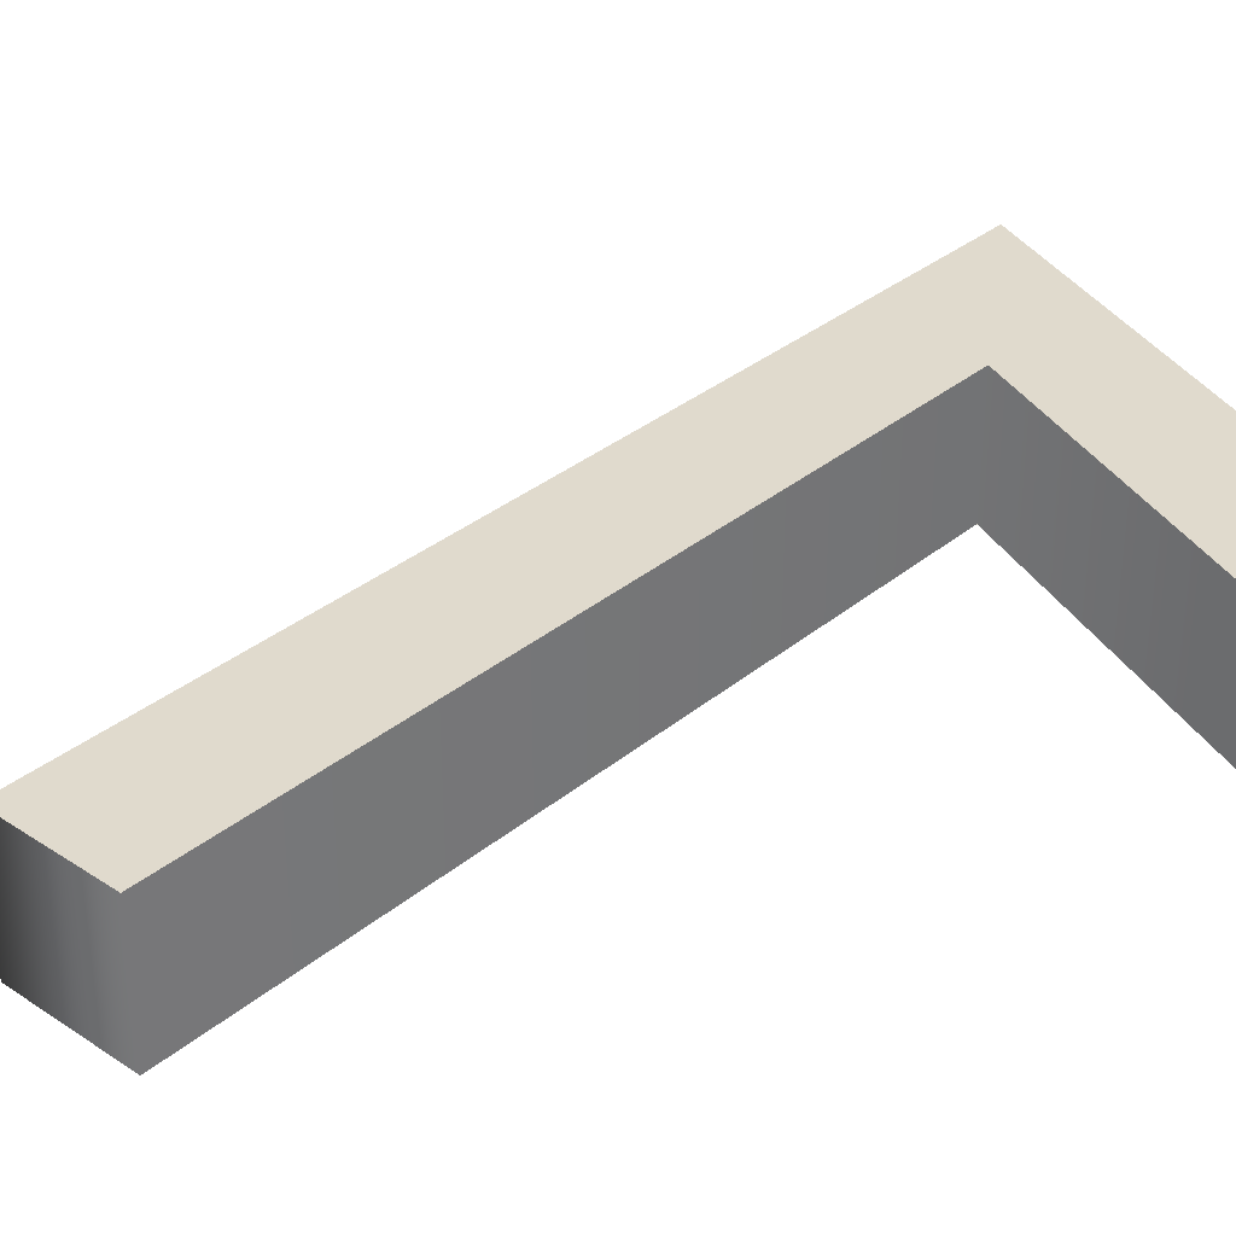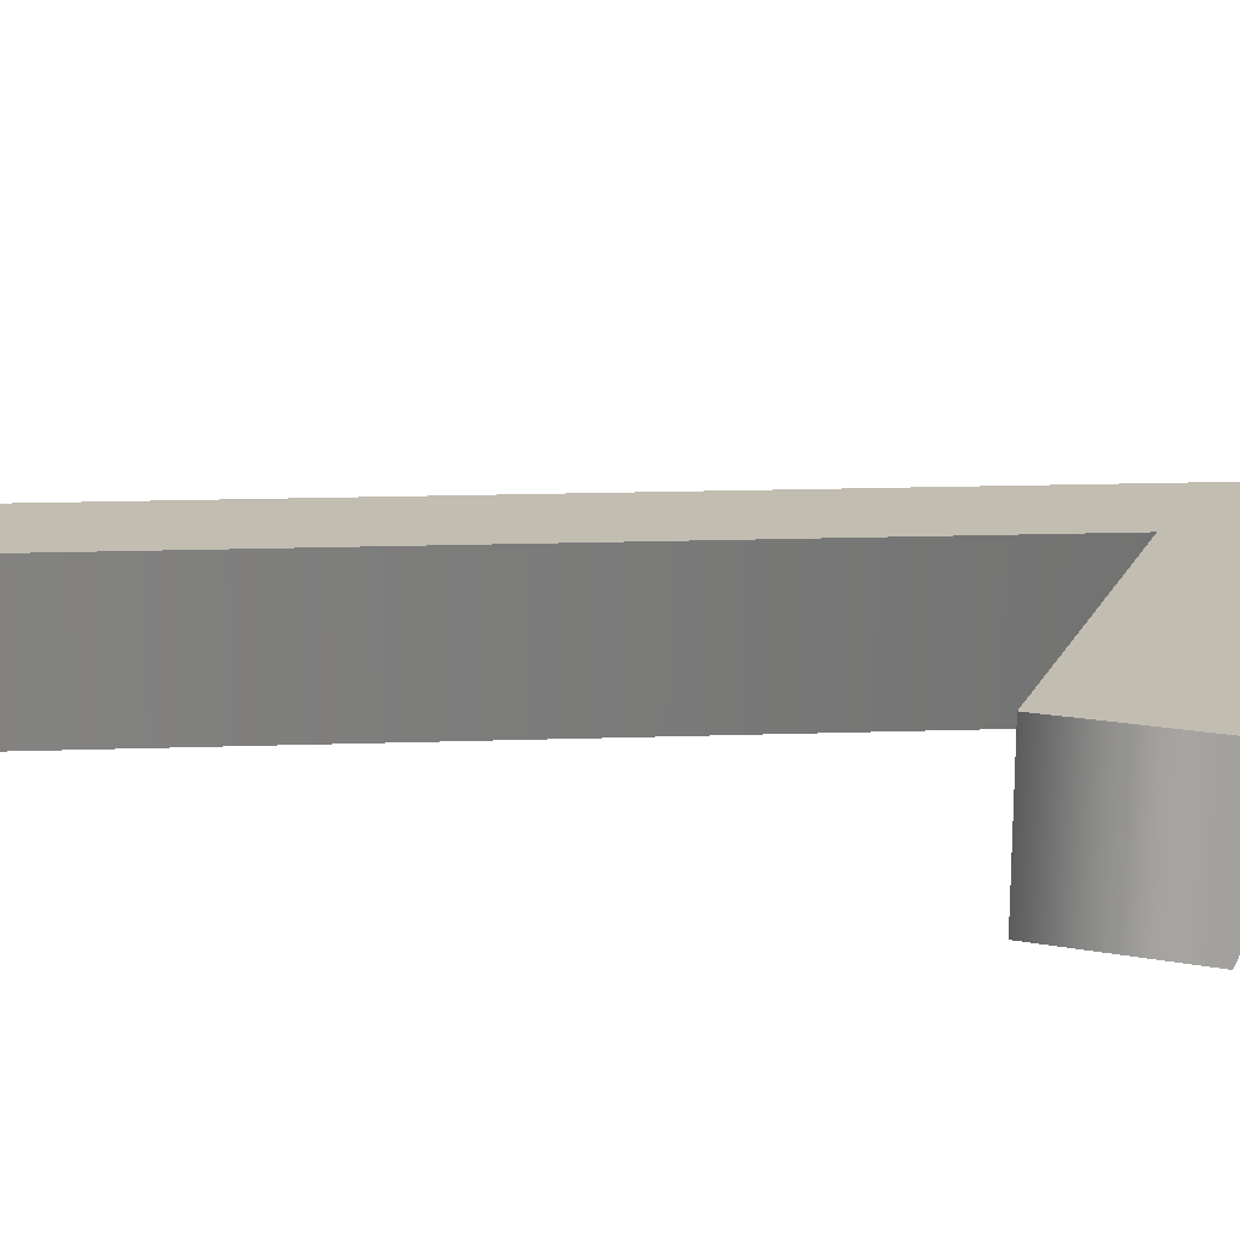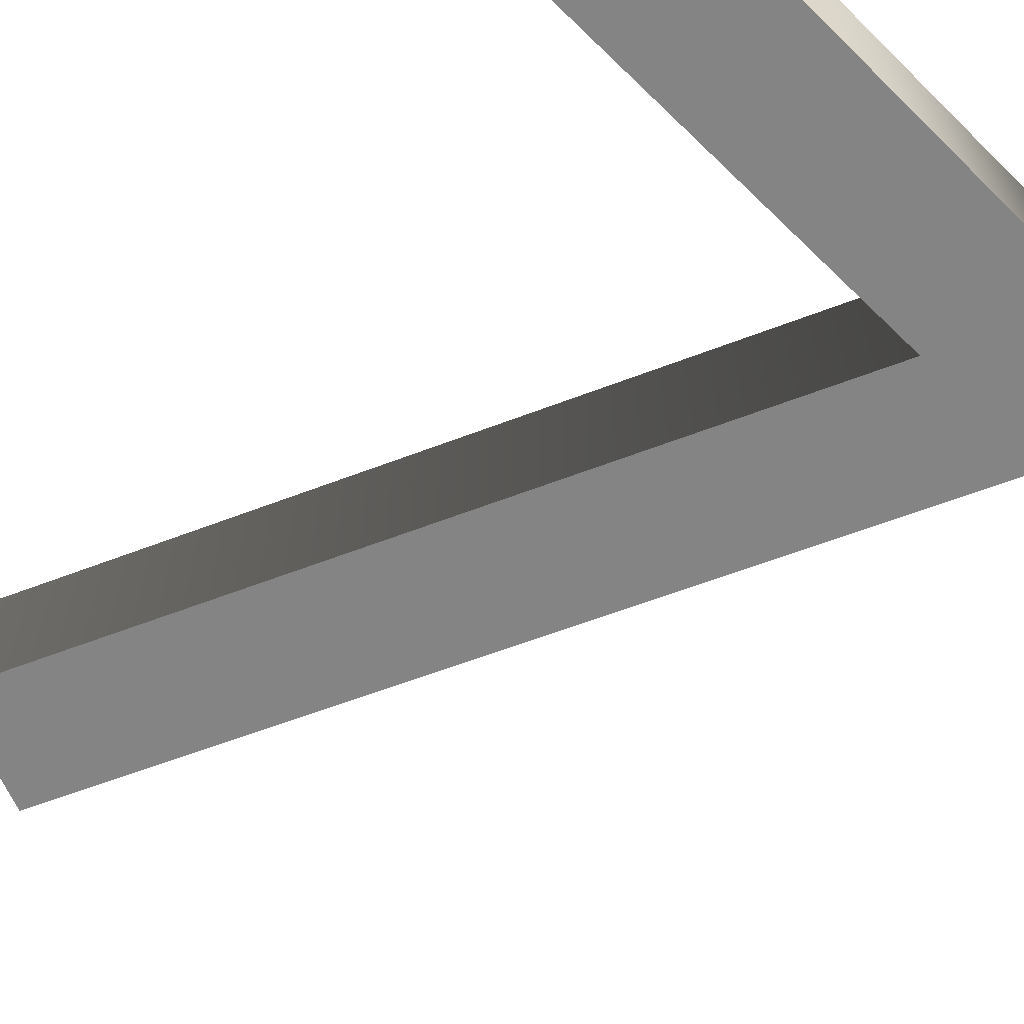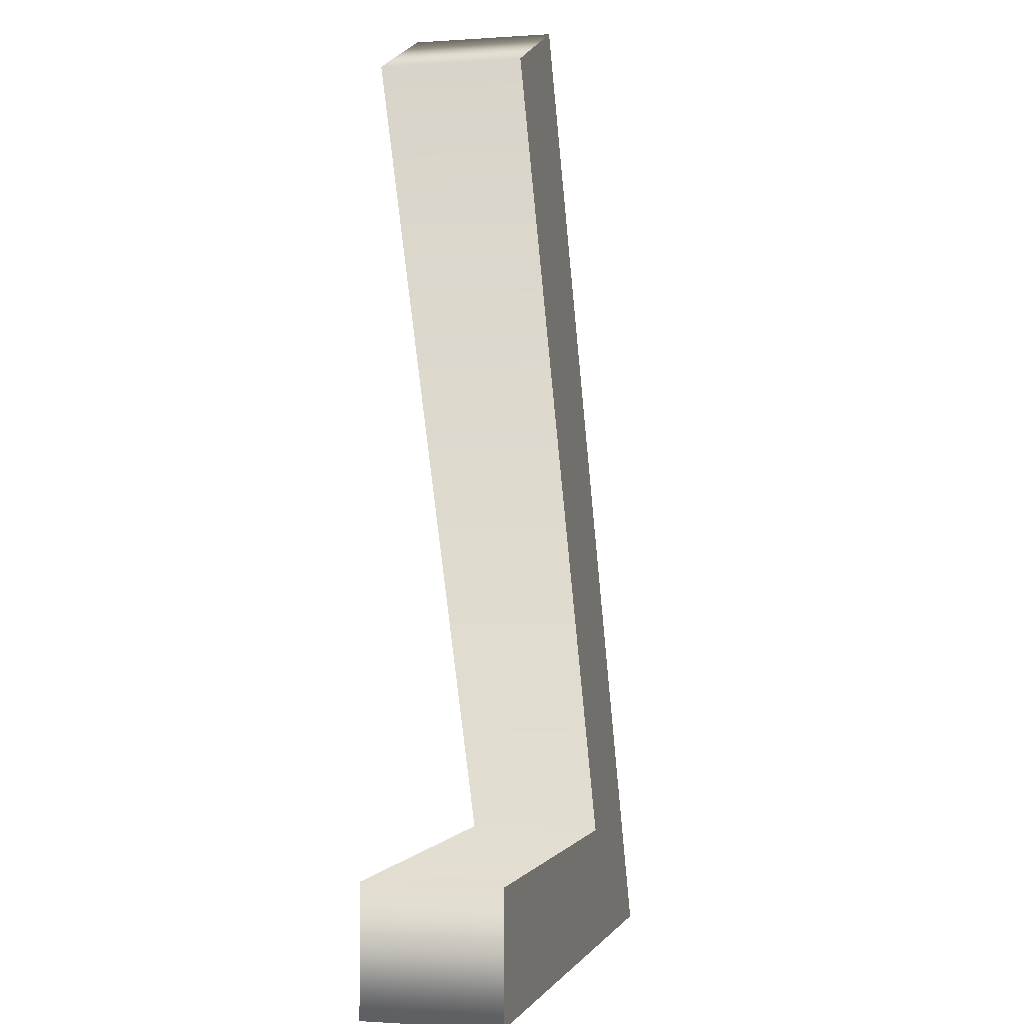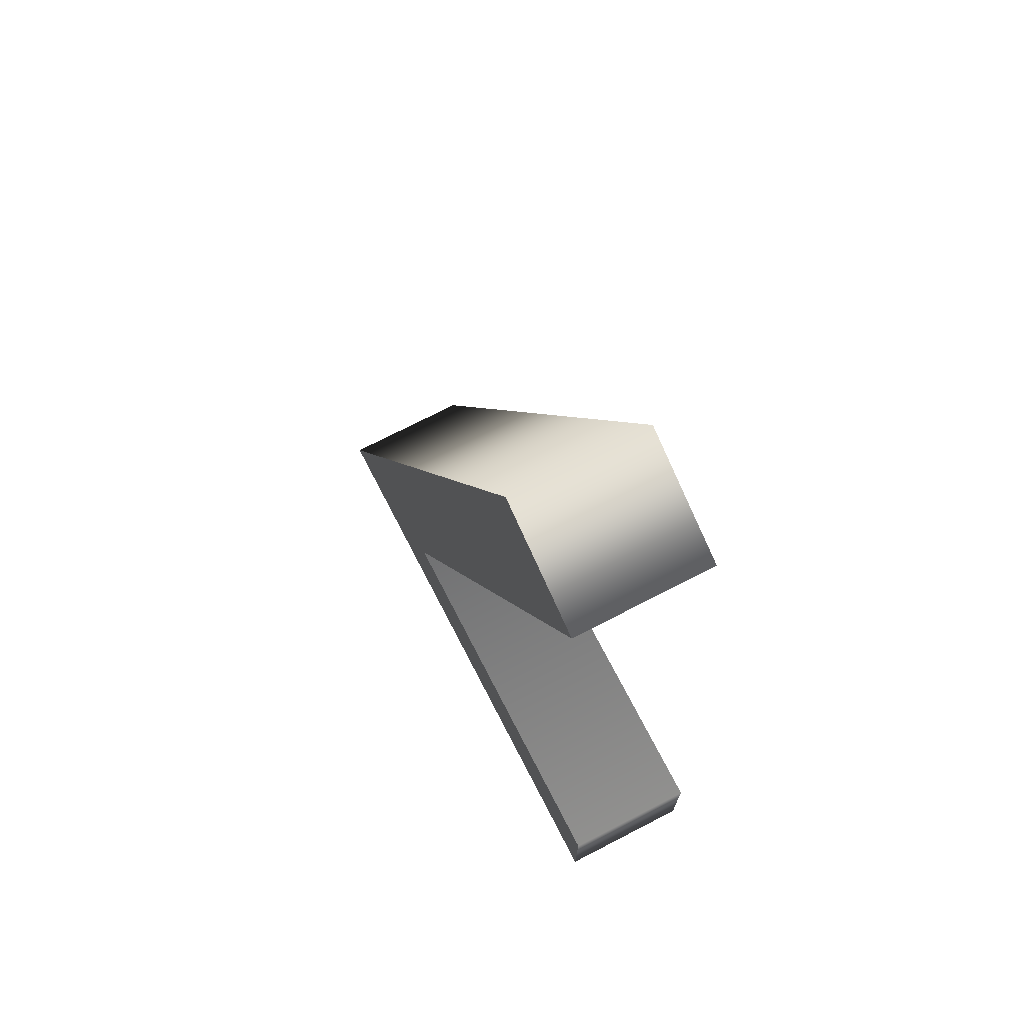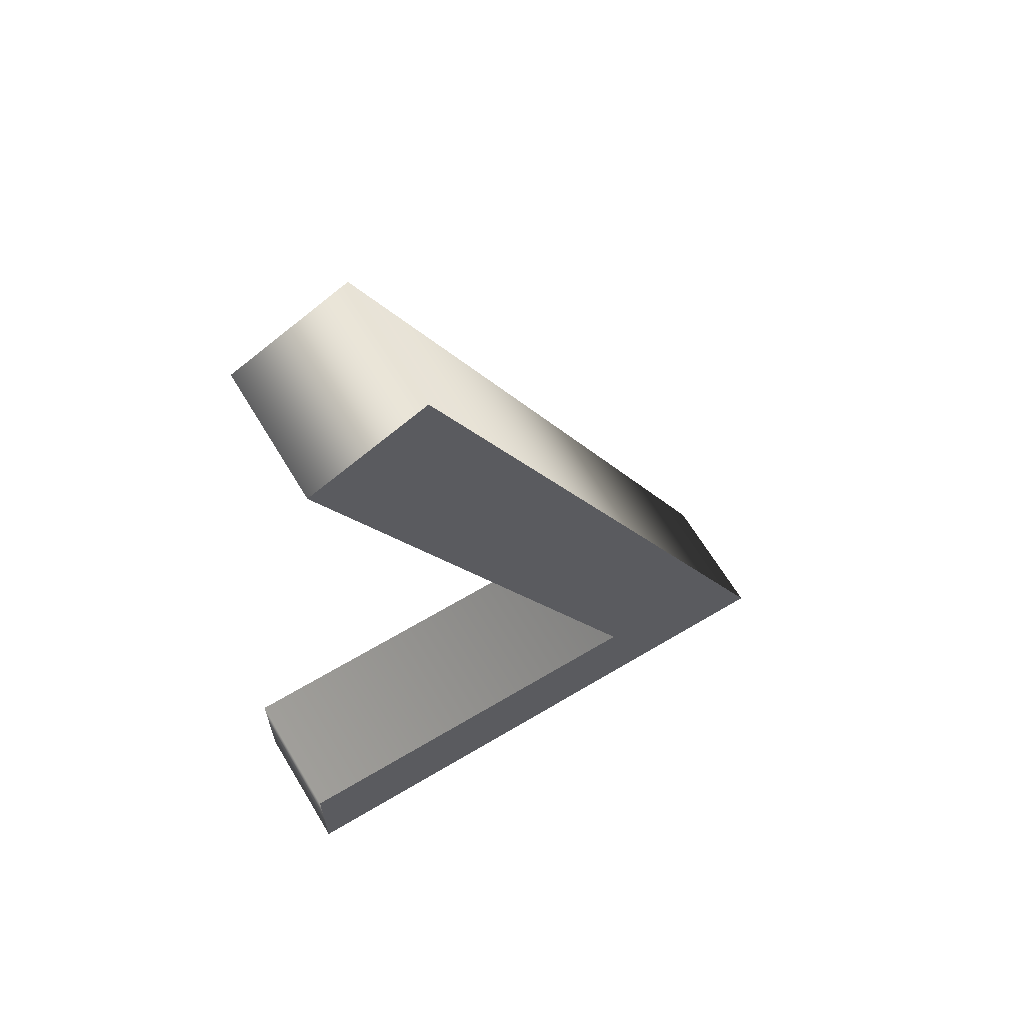
<metadata>
{"format":"obj","ext":"obj","renderer":"f3d","projection":"perspective","resolution":1024,"background":"white","views":[{"elev":33.0,"azim":-114.5,"up":"+Z"},{"elev":16.8,"azim":-69.9,"up":"+Z"},{"elev":-61.5,"azim":-44.6,"up":"+Z"},{"elev":-1.2,"azim":-75.9,"up":"+Y"},{"elev":72.2,"azim":-117.3,"up":"+Y"},{"elev":65.2,"azim":-31.0,"up":"+Y"}]}
</metadata>
<code>
o テキスト
v -18.26 47.14 7.5
v 19.24 -36.86 7.5
v -25.01 -36.86 7.5
v -25.01 -50.81 7.5
v 41.14 -50.81 7.5
v -5.21 52.84 7.5
v -18.26 47.14 -7.5
v 19.24 -36.86 -7.5
v -25.01 -36.86 -7.5
v -25.01 -50.81 -7.5
v 41.14 -50.81 -7.5
v -5.21 52.84 -7.5
v -18.26 47.14 -7.5
v -18.26 47.14 7.5
v 19.24 -36.86 -7.5
v 19.24 -36.86 7.5
v -25.01 -36.86 -7.5
v -25.01 -36.86 7.5
v -25.01 -50.81 -7.5
v -25.01 -50.81 7.5
v 41.14 -50.81 -7.5
v 41.14 -50.81 7.5
v -5.21 52.84 -7.5
v -5.21 52.84 7.5
f 3 4 5
f 3 5 2
f 2 5 6
f 1 2 6
f 11 10 9
f 8 11 9
f 12 11 8
f 12 8 7
f 16 14 13
f 18 16 15
f 20 18 17
f 22 20 19
f 24 22 21
f 14 24 23
f 16 13 15
f 18 15 17
f 20 17 19
f 22 19 21
f 24 21 23
f 14 23 13

</code>
